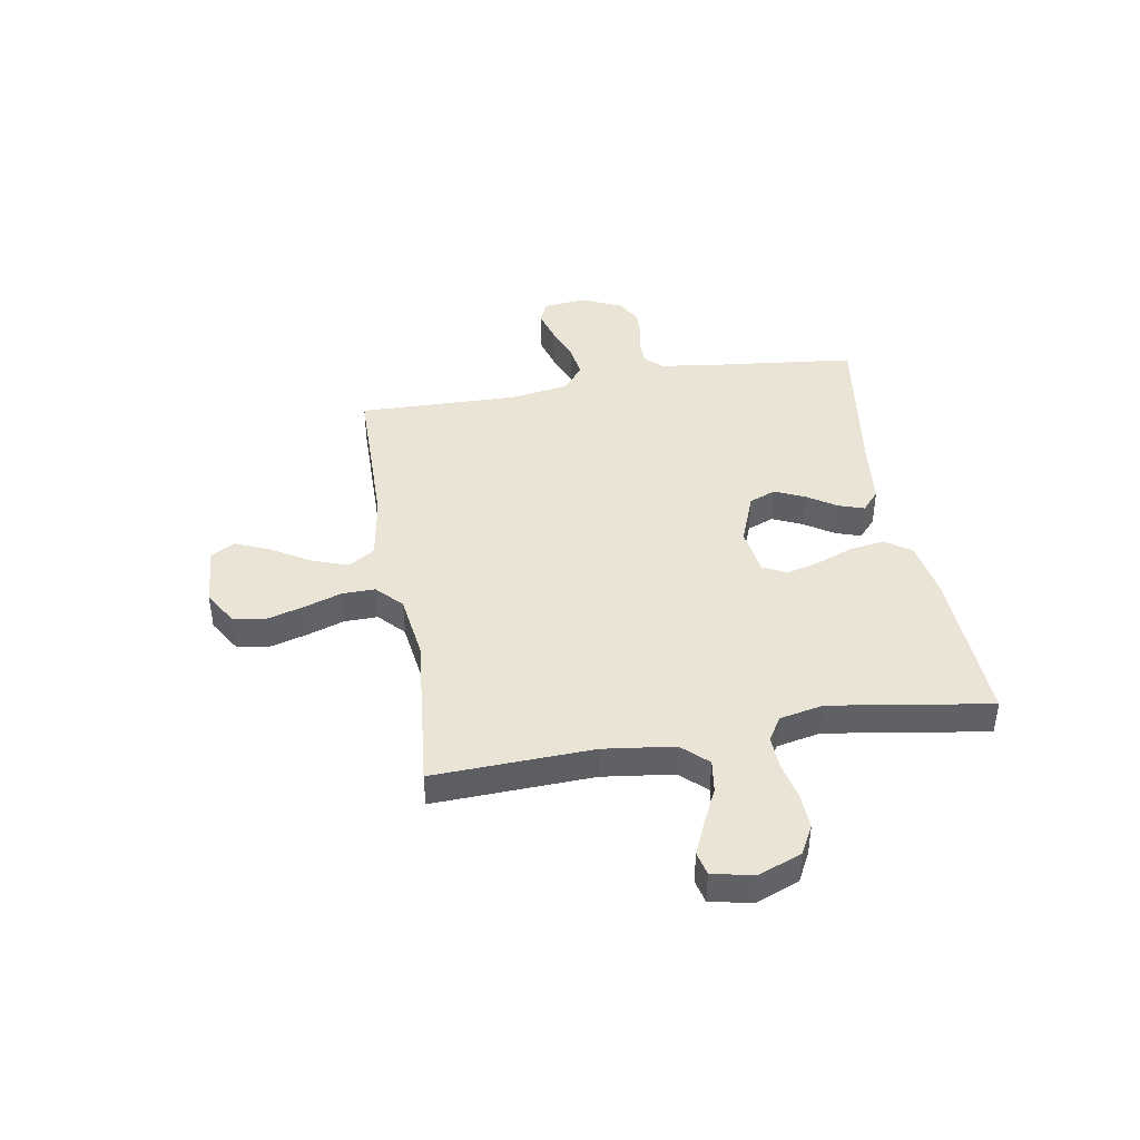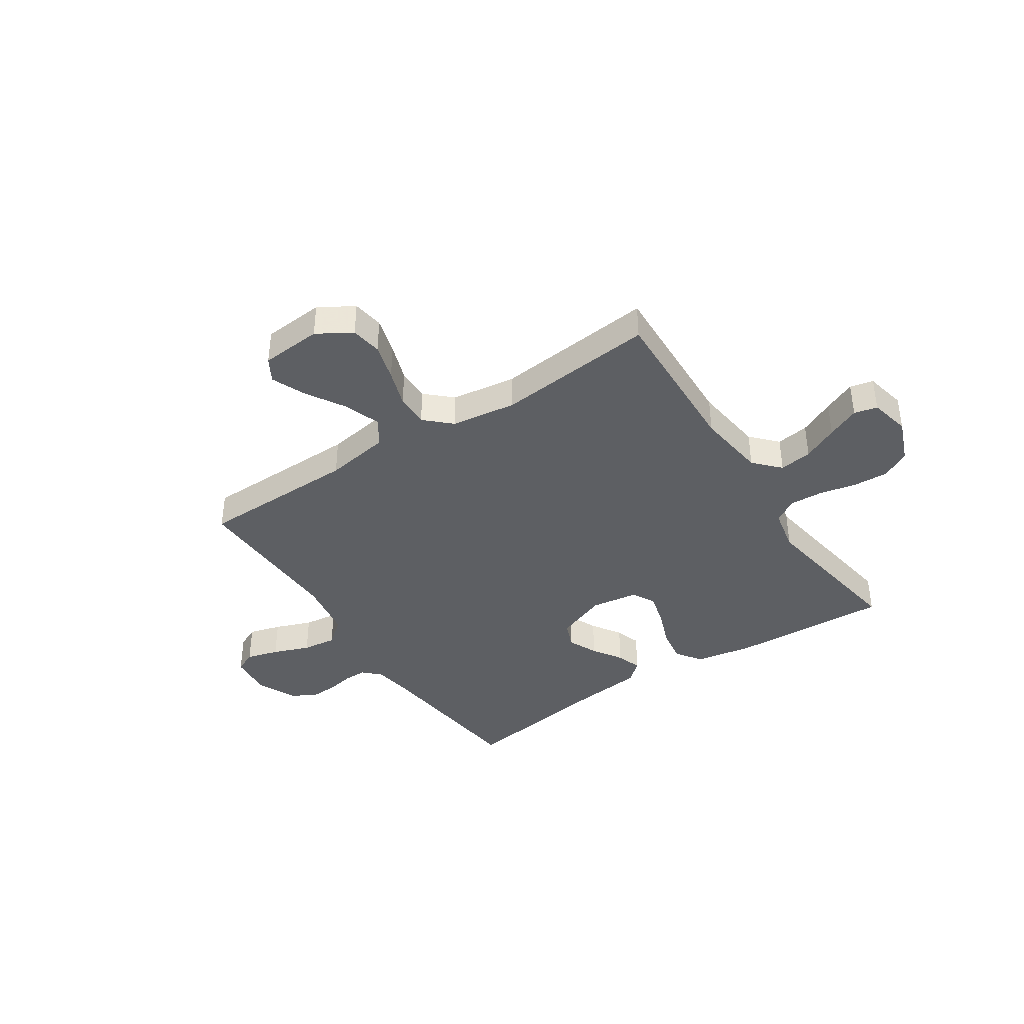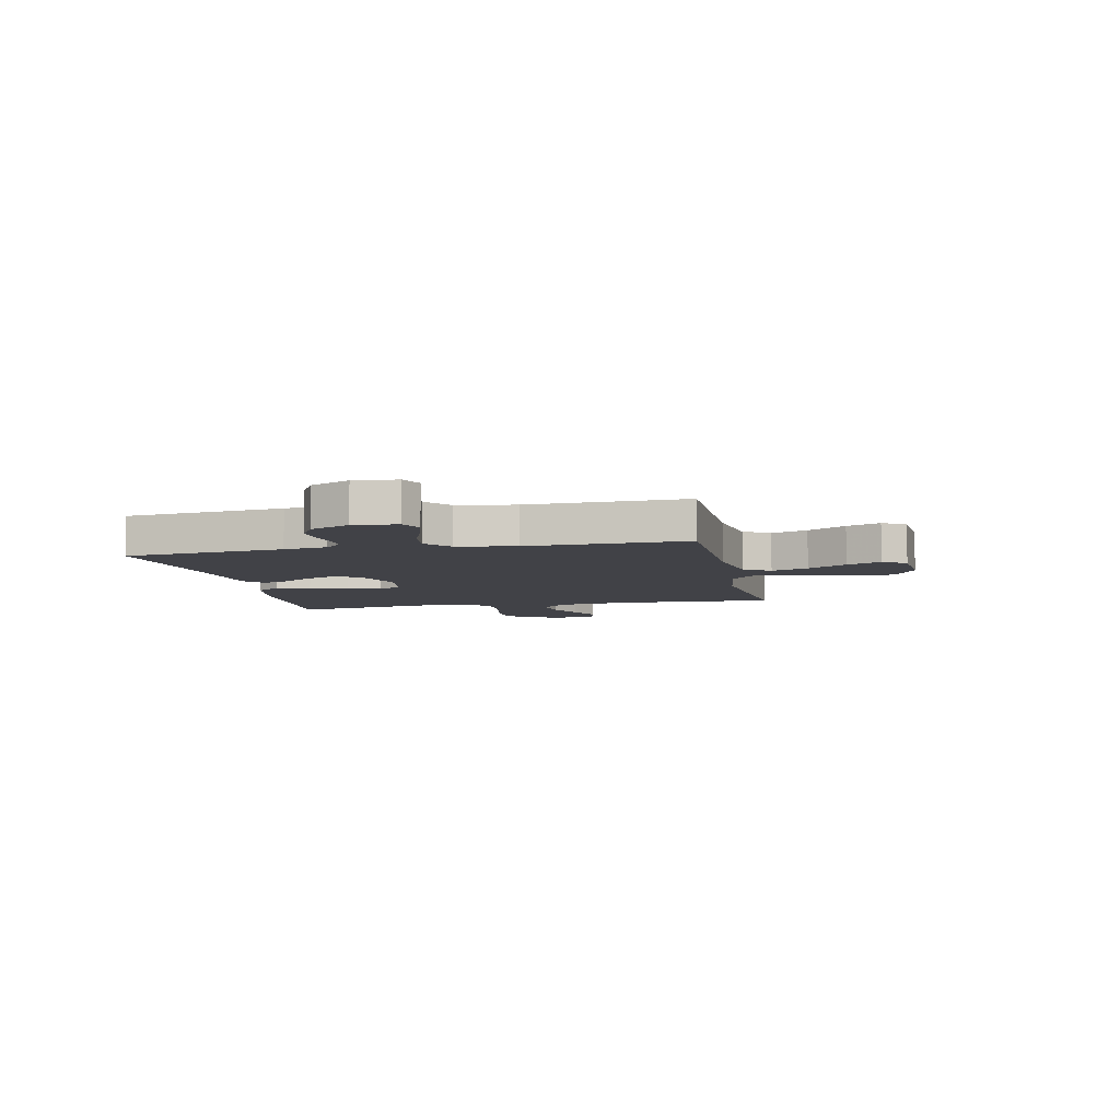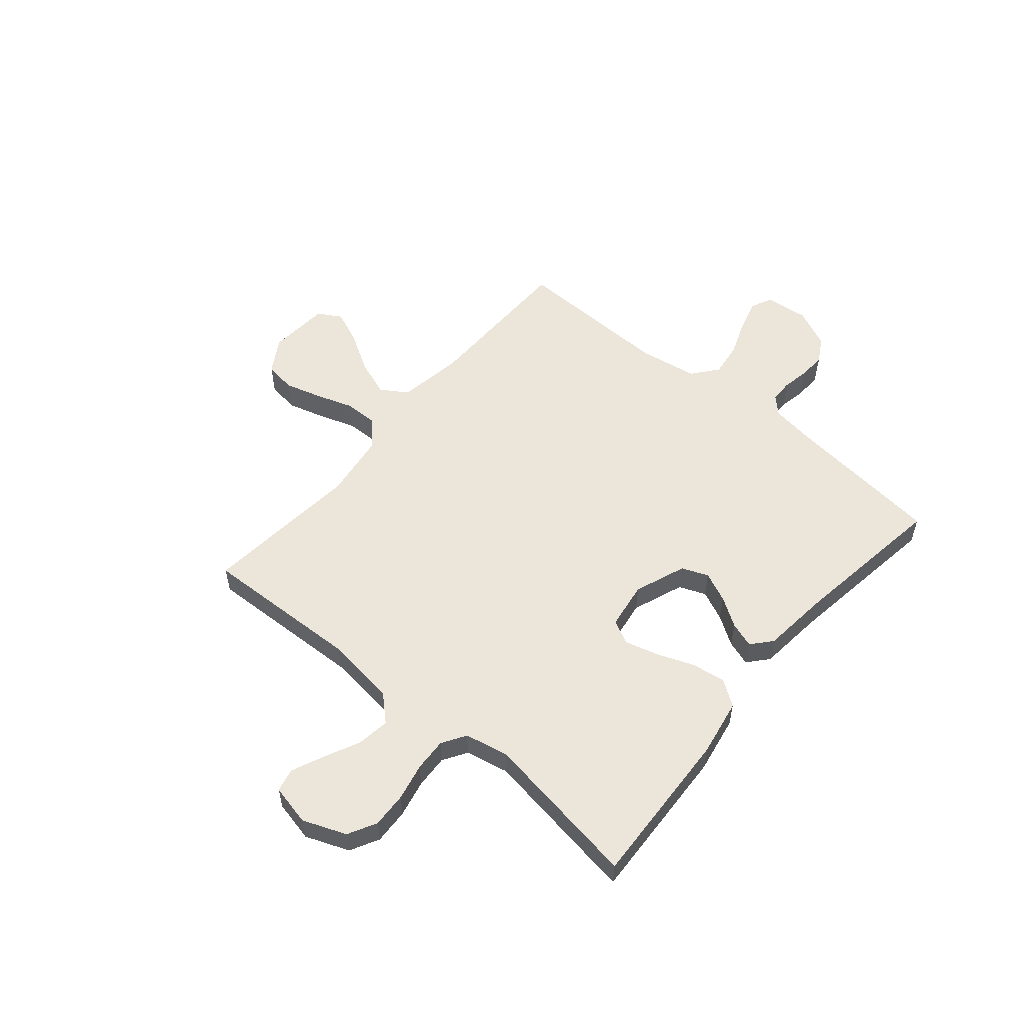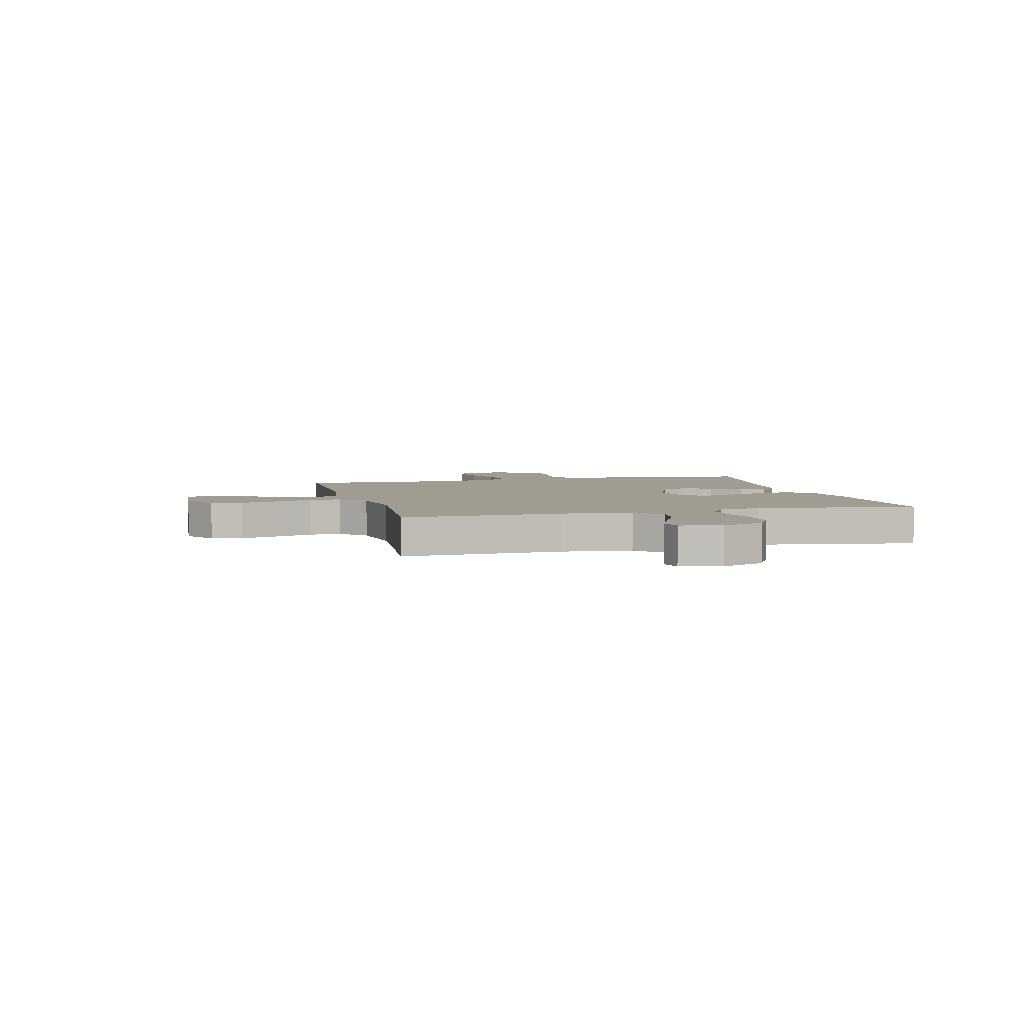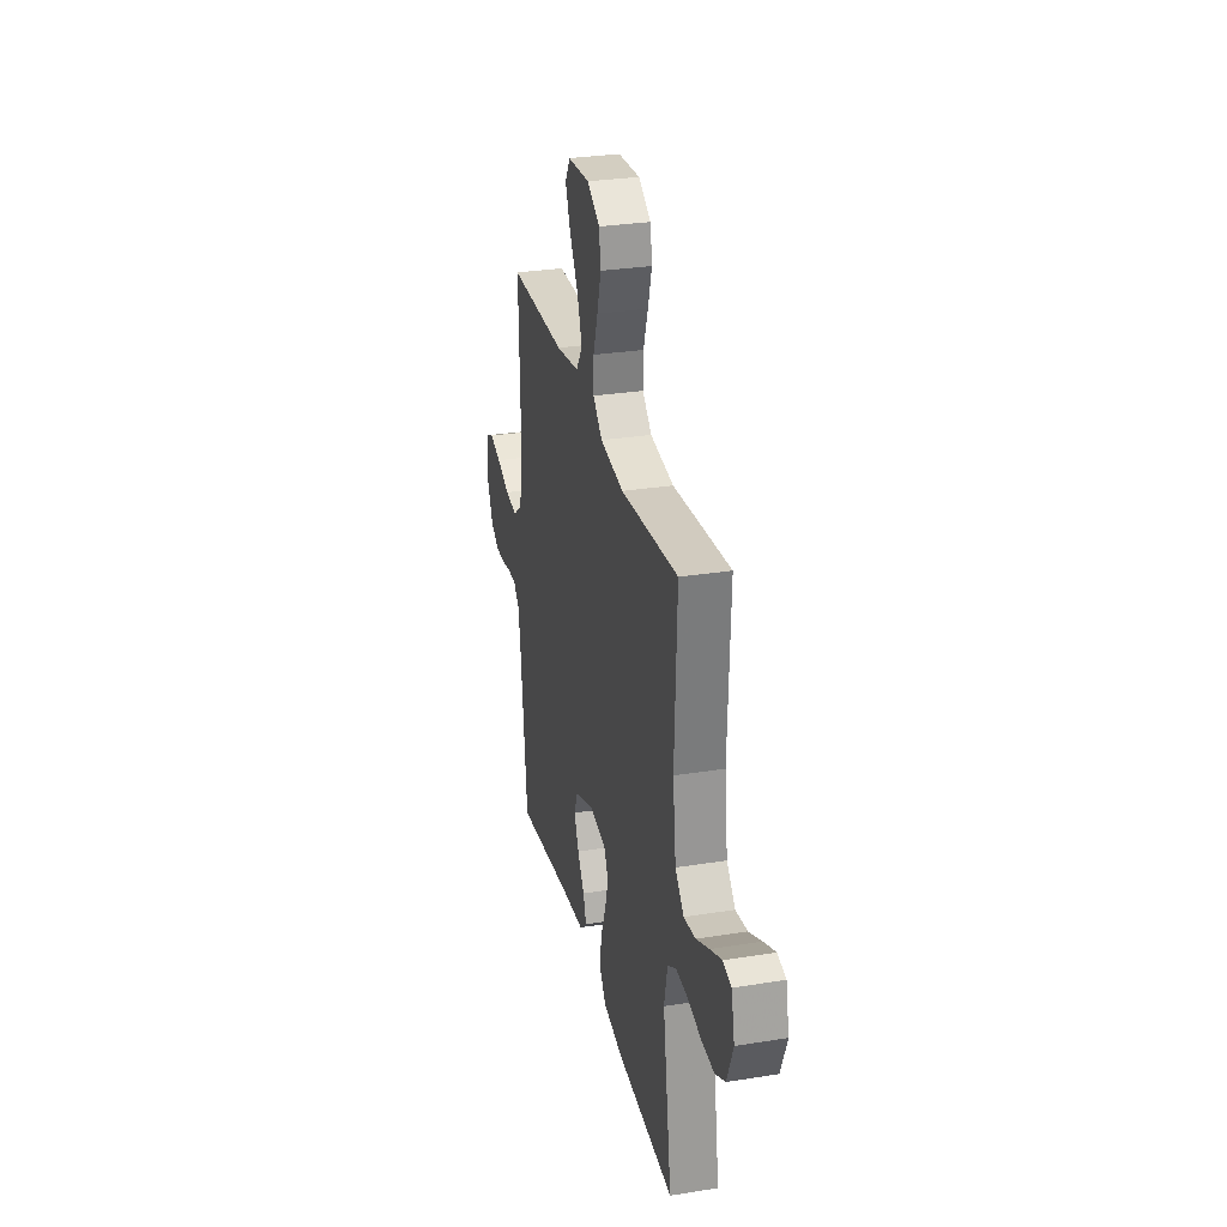
<metadata>
{"format":"obj","ext":"obj","renderer":"f3d","projection":"perspective","resolution":1024,"background":"white","views":[{"elev":42.4,"azim":80.3,"up":"+Y"},{"elev":-39.8,"azim":33.4,"up":"+Y"},{"elev":-6.8,"azim":-78.2,"up":"+Y"},{"elev":55.2,"azim":130.1,"up":"+Y"},{"elev":4.5,"azim":75.6,"up":"+Y"},{"elev":29.6,"azim":76.8,"up":"+Z"}]}
</metadata>
<code>
v 0.5 0.07 -0.5
v 0.2 0.07 -0.486
v 0.092 0.07 -0.467
v 0.058 0.07 -0.419
v 0.068 0.07 -0.354
v 0.095 0.07 -0.284
v 0.112 0.07 -0.221
v 0.089 0.07 -0.177
v 0 0.07 -0.164
v -0.097 0.07 -0.201
v -0.117 0.07 -0.251
v -0.092 0.07 -0.307
v -0.056 0.07 -0.362
v -0.04 0.07 -0.41
v -0.078 0.07 -0.443
v -0.2 0.07 -0.456
v -0.5 0.07 -0.5
v -0.533 0.07 -0.2
v -0.545 0.07 -0.119
v -0.576 0.07 -0.088
v -0.62 0.07 -0.088
v -0.671 0.07 -0.098
v -0.722 0.07 -0.1
v -0.768 0.07 -0.074
v -0.802 0.07 0
v -0.794 0.07 0.082
v -0.753 0.07 0.101
v -0.692 0.07 0.084
v -0.623 0.07 0.058
v -0.559 0.07 0.05
v -0.511 0.07 0.089
v -0.493 0.07 0.2
v -0.5 0.07 0.5
v -0.2 0.07 0.504
v -0.077 0.07 0.524
v -0.045 0.07 0.574
v -0.07 0.07 0.643
v -0.114 0.07 0.716
v -0.141 0.07 0.78
v -0.115 0.07 0.824
v 0 0.07 0.833
v 0.065 0.07 0.794
v 0.074 0.07 0.735
v 0.054 0.07 0.665
v 0.03 0.07 0.594
v 0.029 0.07 0.532
v 0.077 0.07 0.487
v 0.2 0.07 0.47
v 0.5 0.07 0.5
v 0.488 0.07 0.2
v 0.505 0.07 0.067
v 0.55 0.07 0.019
v 0.612 0.07 0.028
v 0.679 0.07 0.06
v 0.74 0.07 0.087
v 0.784 0.07 0.077
v 0.801 0.07 0
v 0.769 0.07 -0.082
v 0.715 0.07 -0.111
v 0.648 0.07 -0.108
v 0.578 0.07 -0.093
v 0.515 0.07 -0.09
v 0.47 0.07 -0.118
v 0.453 0.07 -0.2
v 0.5 0 -0.5
v 0.2 0 -0.486
v 0.092 0 -0.467
v 0.058 0 -0.419
v 0.068 0 -0.354
v 0.095 0 -0.284
v 0.112 0 -0.221
v 0.089 0 -0.177
v 0 0 -0.164
v -0.097 0 -0.201
v -0.117 0 -0.251
v -0.092 0 -0.307
v -0.056 0 -0.362
v -0.04 0 -0.41
v -0.078 0 -0.443
v -0.2 0 -0.456
v -0.5 0 -0.5
v -0.533 0 -0.2
v -0.545 0 -0.119
v -0.576 0 -0.088
v -0.62 0 -0.088
v -0.671 0 -0.098
v -0.722 0 -0.1
v -0.768 0 -0.074
v -0.802 0 0
v -0.794 0 0.082
v -0.753 0 0.101
v -0.692 0 0.084
v -0.623 0 0.058
v -0.559 0 0.05
v -0.511 0 0.089
v -0.493 0 0.2
v -0.5 0 0.5
v -0.2 0 0.504
v -0.077 0 0.524
v -0.045 0 0.574
v -0.07 0 0.643
v -0.114 0 0.716
v -0.141 0 0.78
v -0.115 0 0.824
v 0 0 0.833
v 0.065 0 0.794
v 0.074 0 0.735
v 0.054 0 0.665
v 0.03 0 0.594
v 0.029 0 0.532
v 0.077 0 0.487
v 0.2 0 0.47
v 0.5 0 0.5
v 0.488 0 0.2
v 0.505 0 0.067
v 0.55 0 0.019
v 0.612 0 0.028
v 0.679 0 0.06
v 0.74 0 0.087
v 0.784 0 0.077
v 0.801 0 0
v 0.769 0 -0.082
v 0.715 0 -0.111
v 0.648 0 -0.108
v 0.578 0 -0.093
v 0.515 0 -0.09
v 0.47 0 -0.118
v 0.453 0 -0.2
f 59 60 61
f 58 59 61
f 57 58 61
f 56 57 61
f 55 56 61
f 54 55 61
f 53 54 61
f 52 53 61 62
f 51 52 62 63
f 48 49 50
f 51 63 64
f 50 51 64
f 48 50 64
f 47 48 64
f 43 44 45
f 42 43 45
f 41 42 45
f 40 41 45
f 39 40 45
f 38 39 45
f 37 38 45
f 36 37 45 46
f 64 1 2
f 47 64 2
f 46 47 2
f 36 46 2
f 35 36 2
f 27 28 29
f 26 27 29
f 25 26 29
f 24 25 29
f 23 24 29
f 22 23 29
f 21 22 29
f 20 21 29 30
f 19 20 30 31
f 16 17 18
f 18 19 31
f 16 18 31
f 15 16 31
f 14 15 31
f 13 14 31
f 12 13 31
f 4 5 6
f 3 4 6
f 2 3 6
f 2 6 7
f 35 2 7
f 34 35 7 8
f 34 8 9
f 33 34 9
f 32 33 9
f 11 12 31 32
f 10 11 32
f 9 10 32
f 125 124 123
f 125 123 122
f 125 122 121
f 125 121 120
f 125 120 119
f 125 119 118
f 125 118 117
f 126 125 117 116
f 127 126 116 115
f 114 113 112
f 128 127 115
f 128 115 114
f 128 114 112
f 128 112 111
f 109 108 107
f 109 107 106
f 109 106 105
f 109 105 104
f 109 104 103
f 109 103 102
f 109 102 101
f 110 109 101 100
f 66 65 128
f 66 128 111
f 66 111 110
f 66 110 100
f 66 100 99
f 93 92 91
f 93 91 90
f 93 90 89
f 93 89 88
f 93 88 87
f 93 87 86
f 93 86 85
f 94 93 85 84
f 95 94 84 83
f 82 81 80
f 95 83 82
f 95 82 80
f 95 80 79
f 95 79 78
f 95 78 77
f 95 77 76
f 70 69 68
f 70 68 67
f 70 67 66
f 71 70 66
f 71 66 99
f 72 71 99 98
f 73 72 98
f 73 98 97
f 73 97 96
f 96 95 76 75
f 96 75 74
f 96 74 73
f 1 65 66 2
f 2 66 67 3
f 3 67 68 4
f 4 68 69 5
f 5 69 70 6
f 6 70 71 7
f 7 71 72 8
f 8 72 73 9
f 9 73 74 10
f 10 74 75 11
f 11 75 76 12
f 12 76 77 13
f 13 77 78 14
f 14 78 79 15
f 15 79 80 16
f 16 80 81 17
f 17 81 82 18
f 18 82 83 19
f 19 83 84 20
f 20 84 85 21
f 21 85 86 22
f 22 86 87 23
f 23 87 88 24
f 24 88 89 25
f 25 89 90 26
f 26 90 91 27
f 27 91 92 28
f 28 92 93 29
f 29 93 94 30
f 30 94 95 31
f 31 95 96 32
f 32 96 97 33
f 33 97 98 34
f 34 98 99 35
f 35 99 100 36
f 36 100 101 37
f 37 101 102 38
f 38 102 103 39
f 39 103 104 40
f 40 104 105 41
f 41 105 106 42
f 42 106 107 43
f 43 107 108 44
f 44 108 109 45
f 45 109 110 46
f 46 110 111 47
f 47 111 112 48
f 48 112 113 49
f 49 113 114 50
f 50 114 115 51
f 51 115 116 52
f 52 116 117 53
f 53 117 118 54
f 54 118 119 55
f 55 119 120 56
f 56 120 121 57
f 57 121 122 58
f 58 122 123 59
f 59 123 124 60
f 60 124 125 61
f 61 125 126 62
f 62 126 127 63
f 63 127 128 64
f 64 128 65 1

</code>
